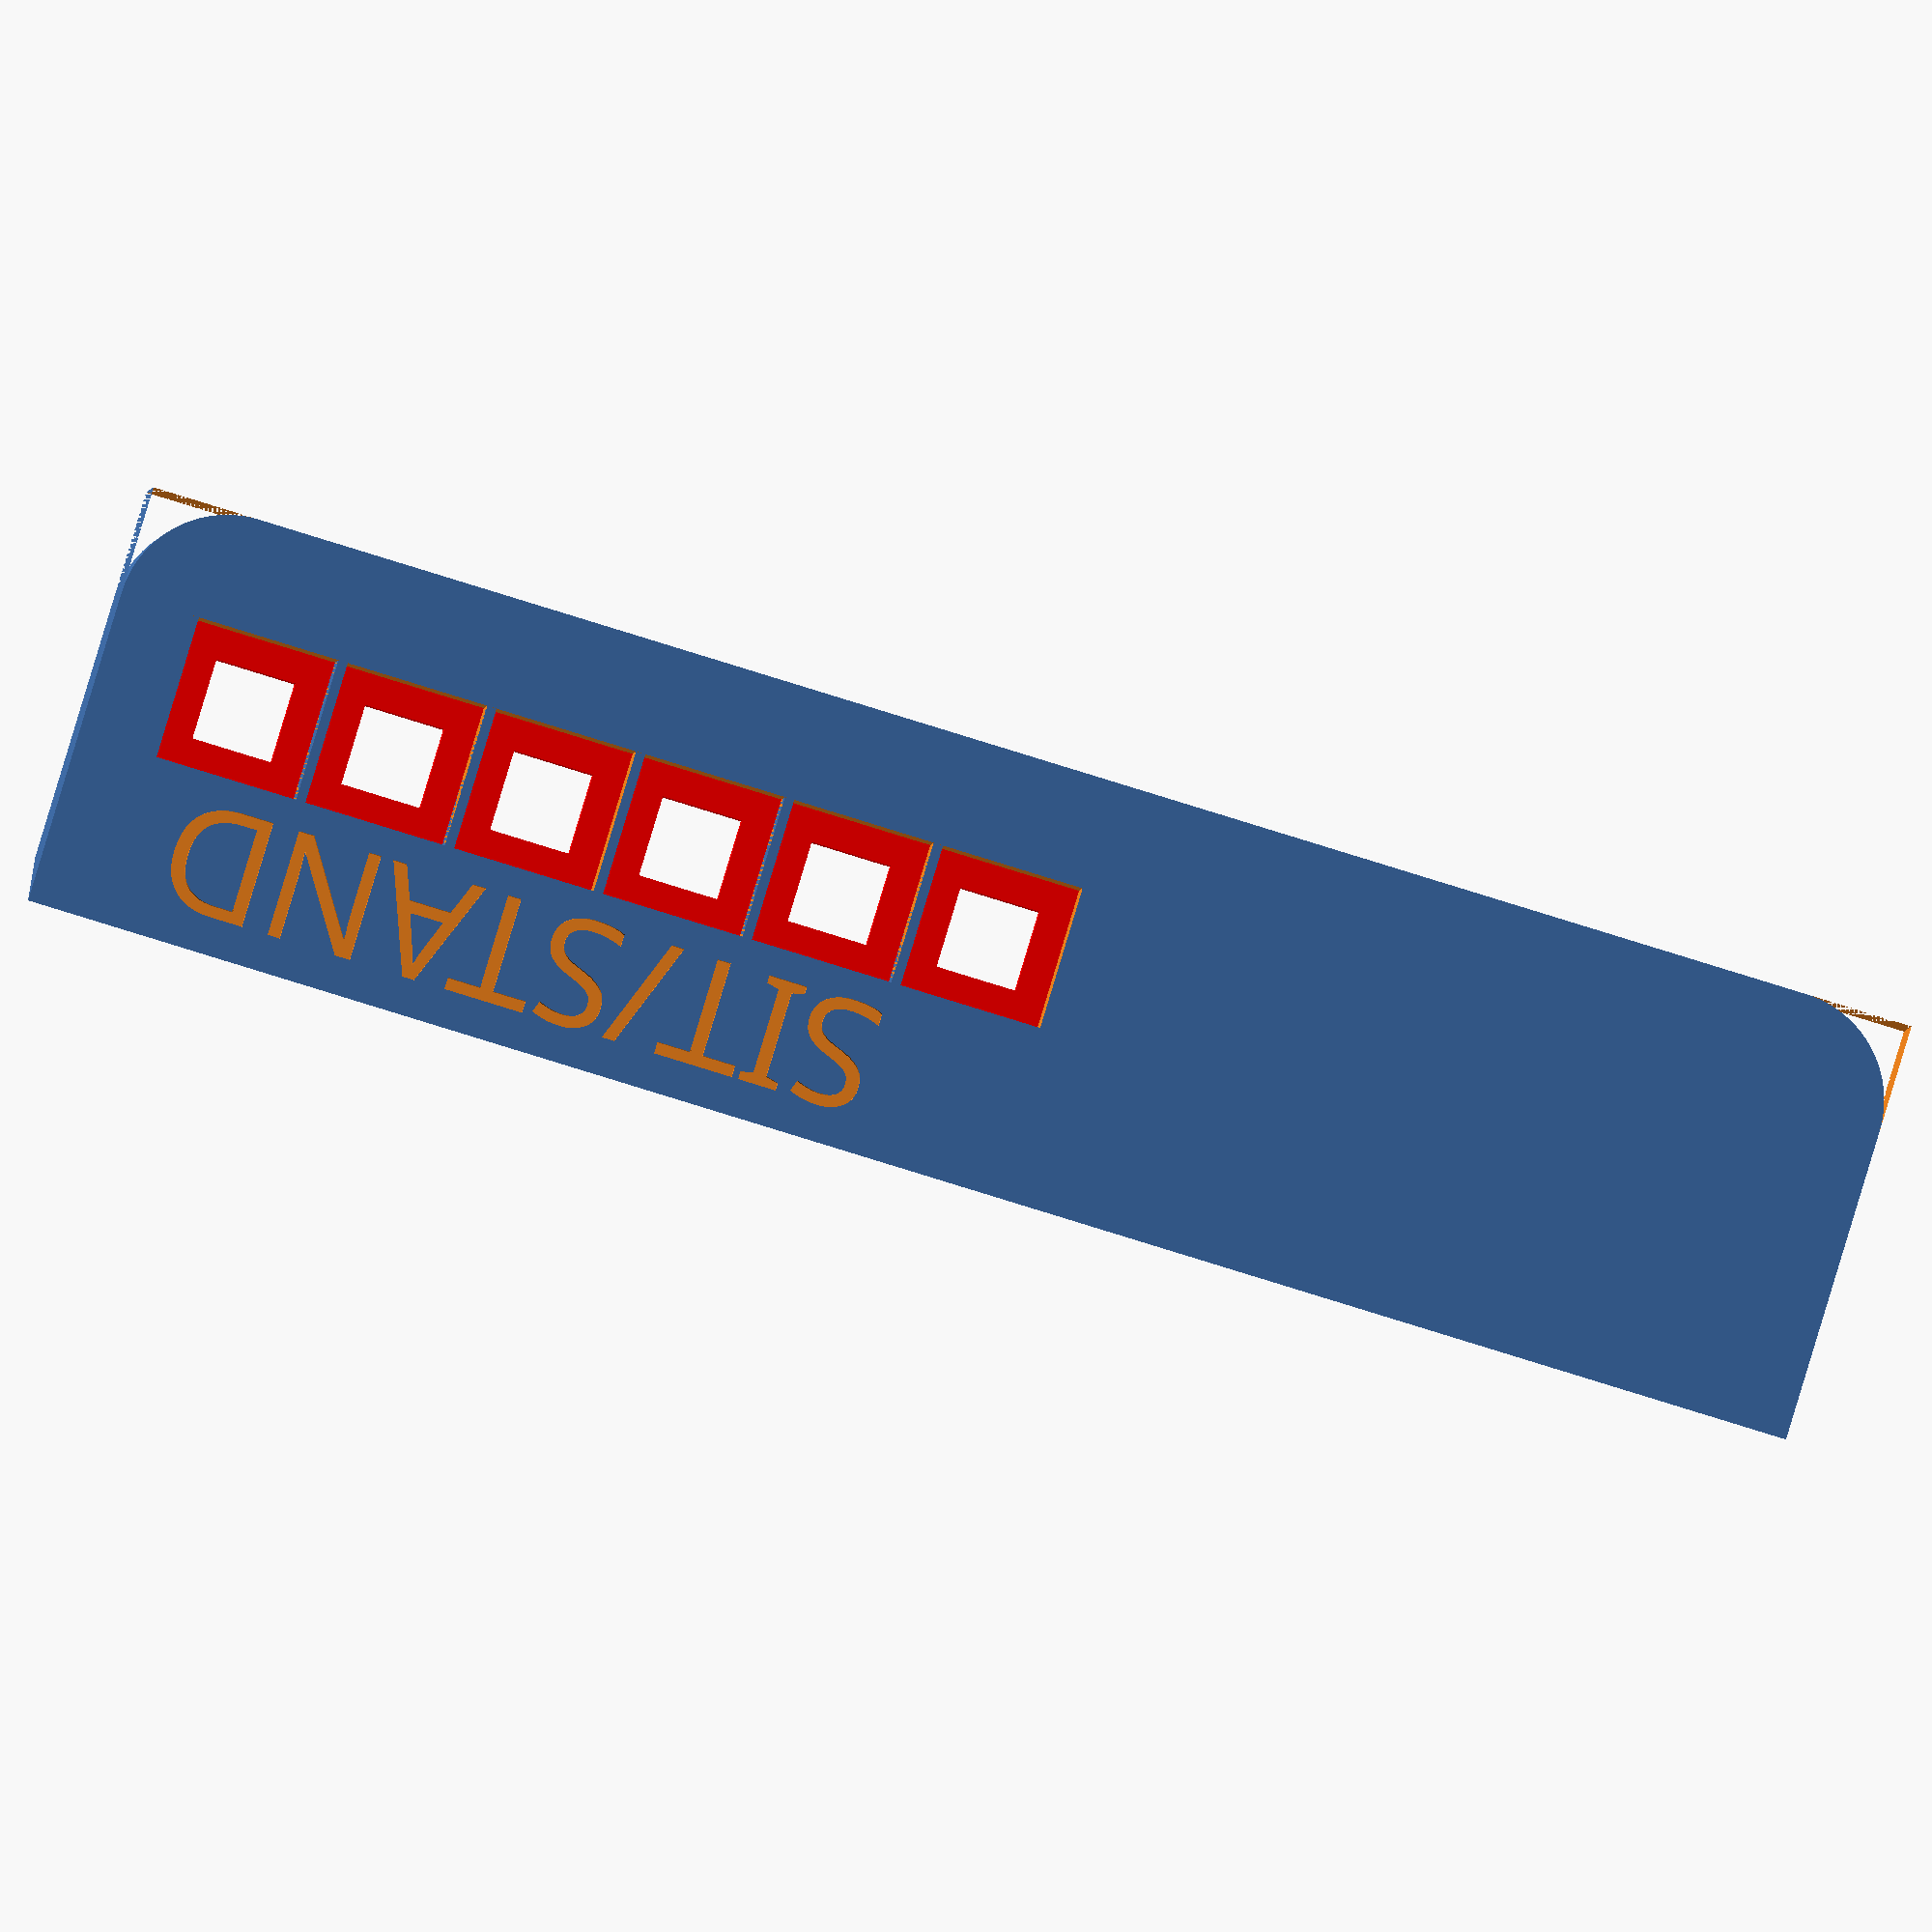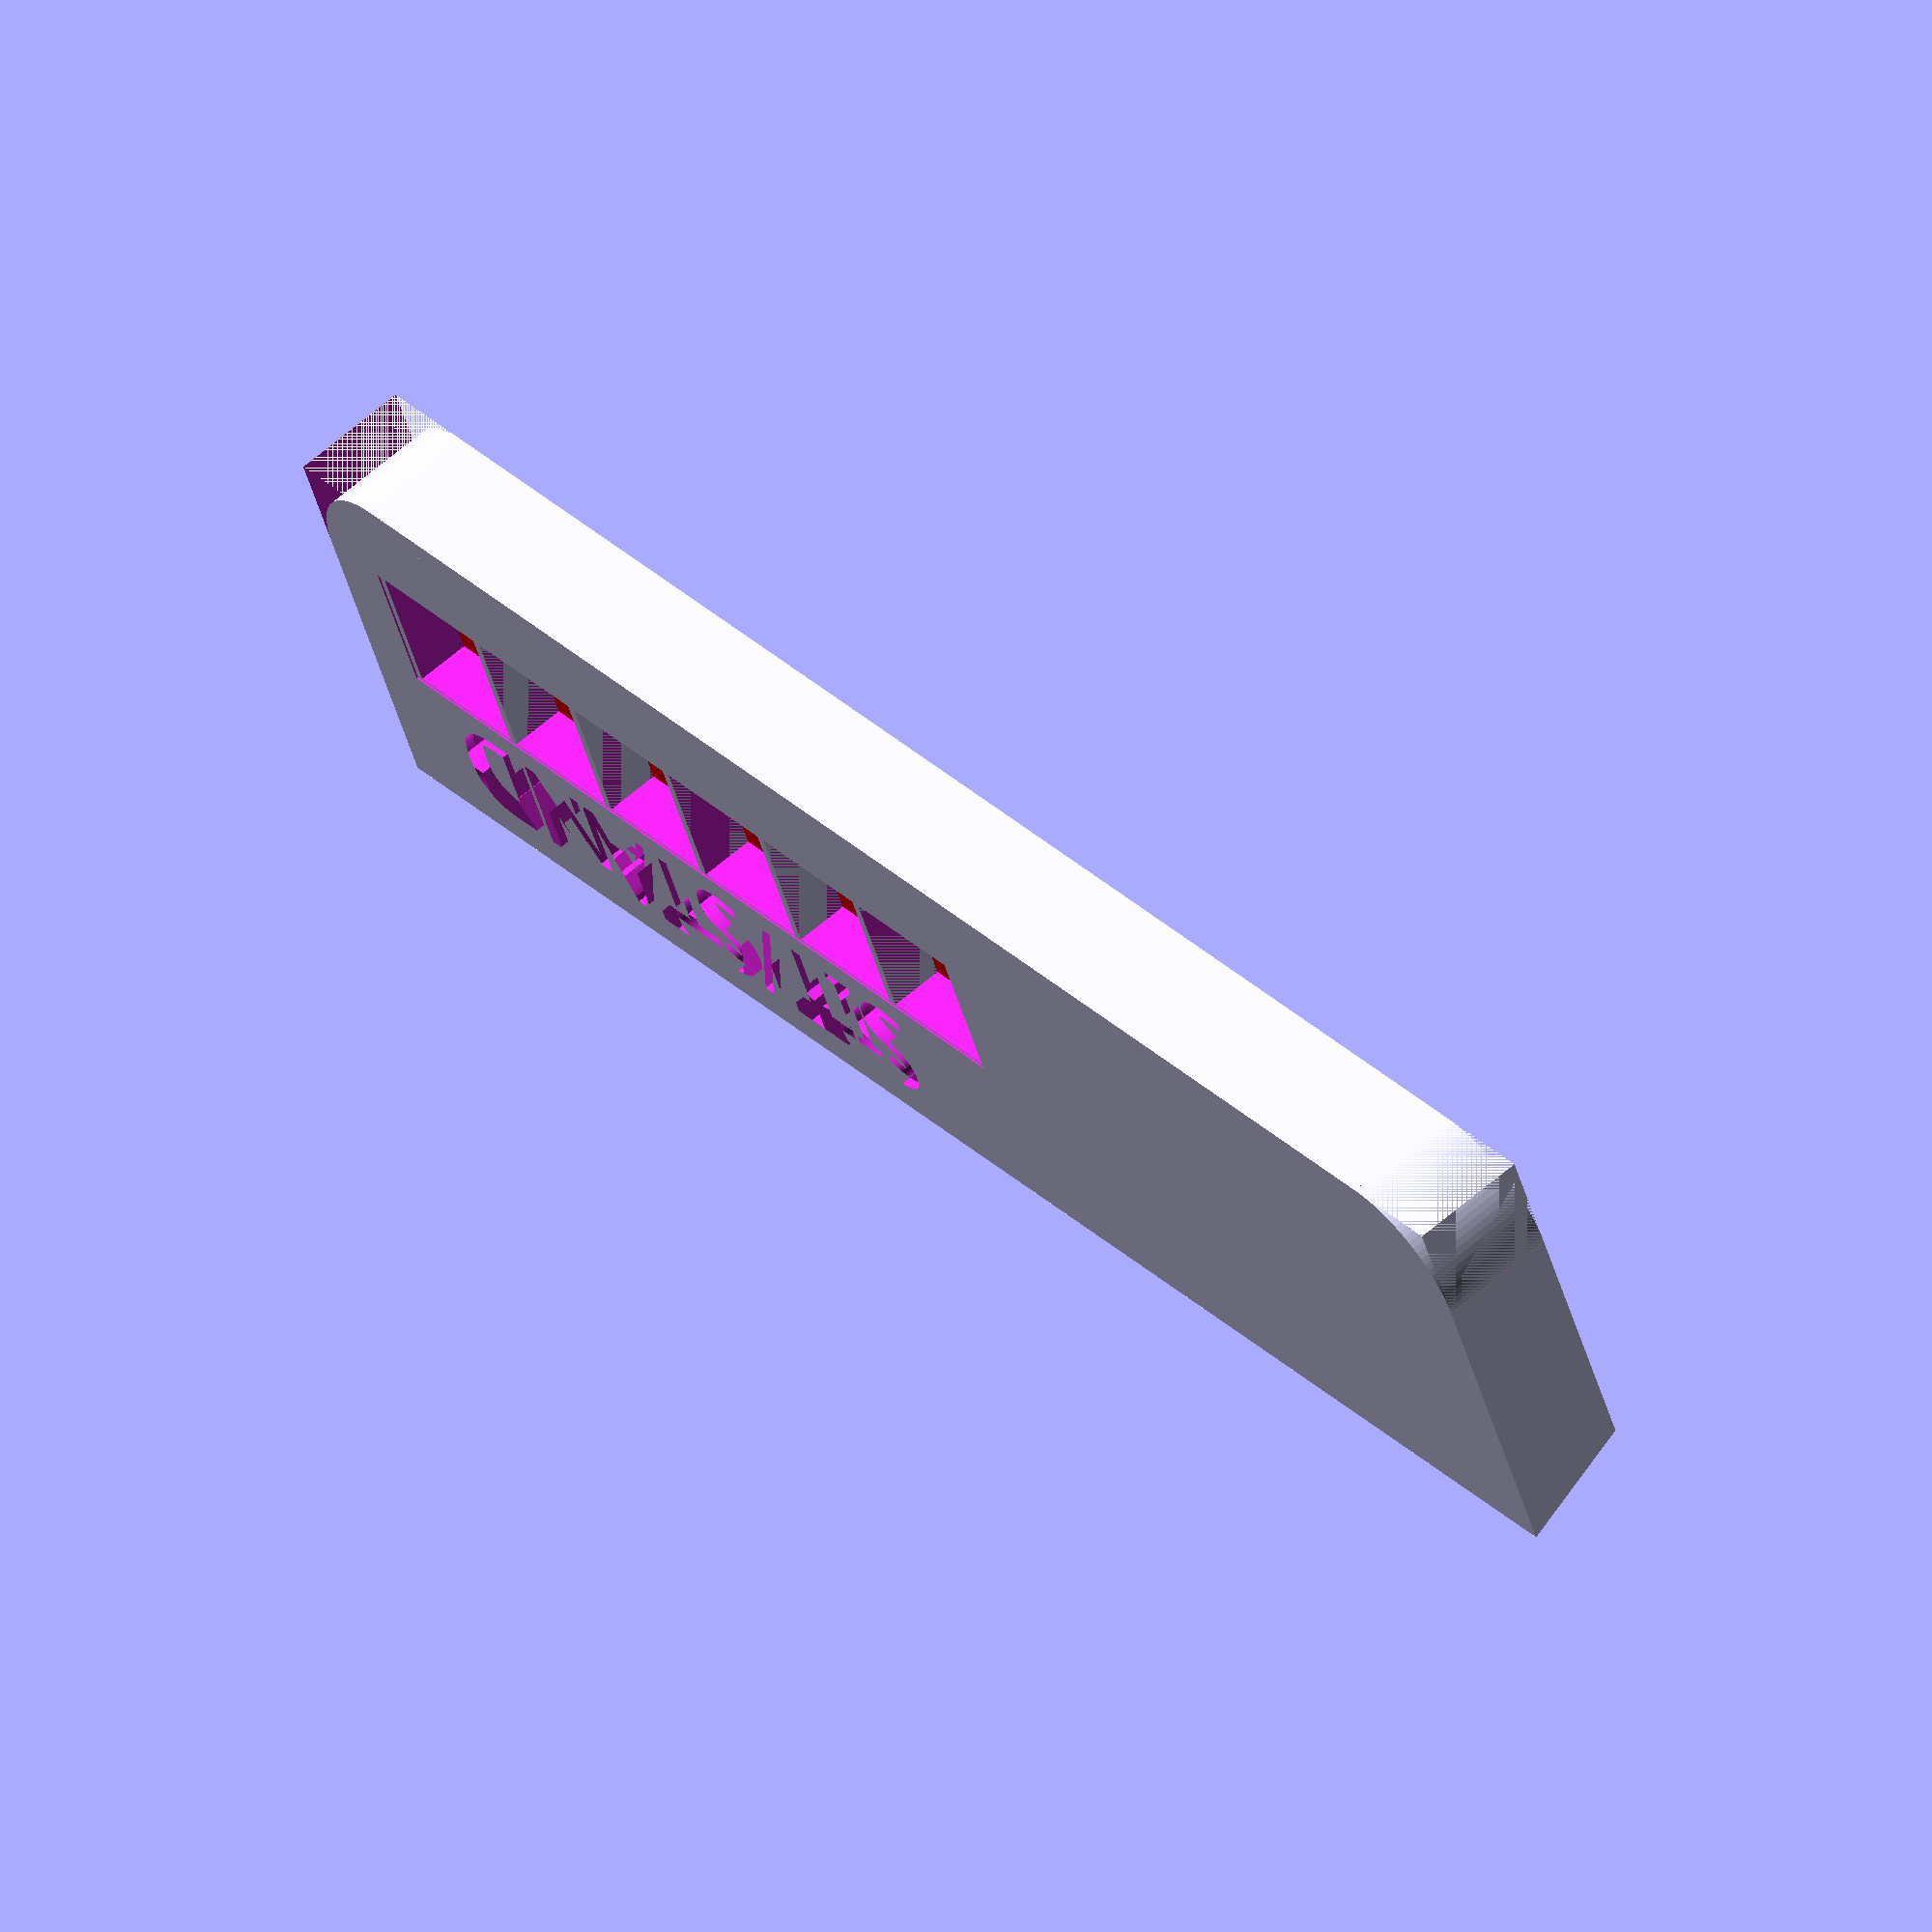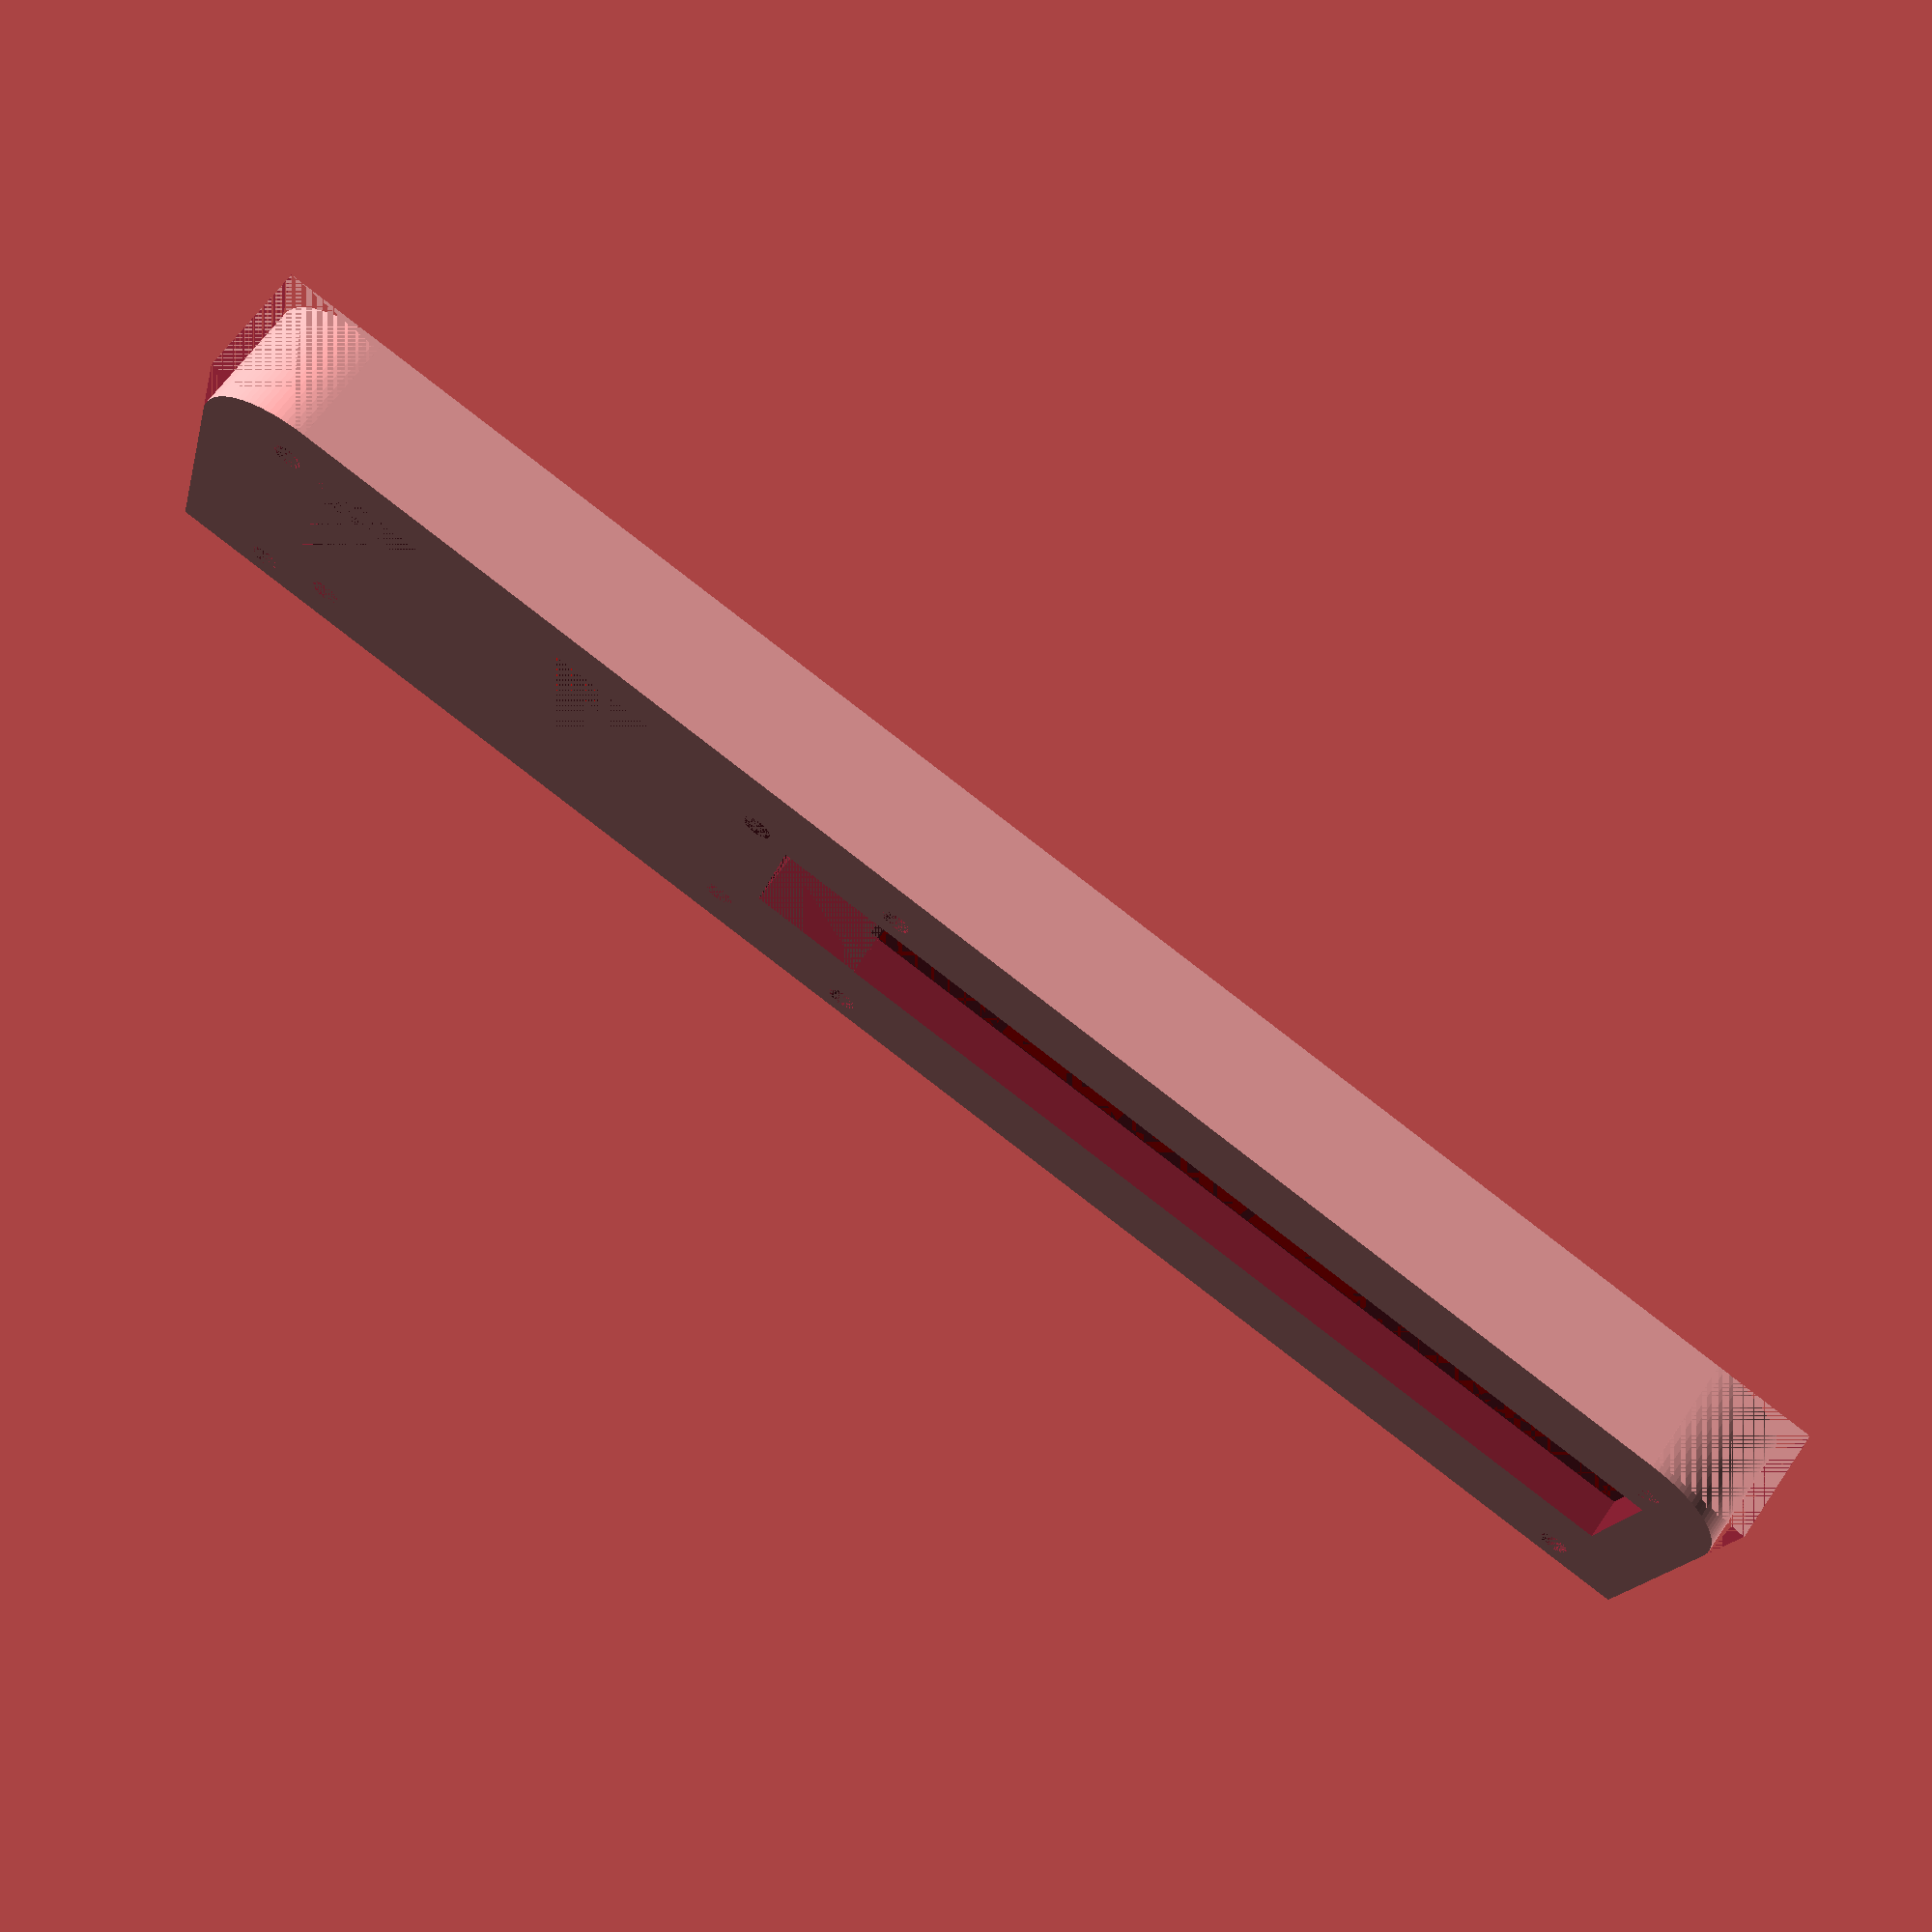
<openscad>

push_size = 6;
push_case_size = 12;
margin = 0.4;
wall_thickness = 0.8;
$fn = 100;

module insert(x) {
translate([x*(push_case_size+wall_thickness),0,0]) difference() {
union() {    

color([1,0,0]) translate([0,0,3.6]) difference() {
  cube([push_case_size,push_case_size,1.8]); 
  translate([(push_case_size-(push_size+2*margin))/2,(push_case_size-(push_size+2*margin))/2,-1]) cube([push_size+2*margin,push_size+2*margin,6]);
}
translate([-wall_thickness,-wall_thickness,0]) difference() {
  cube([push_case_size+2*wall_thickness,push_case_size+2*wall_thickness,10]);
  translate([wall_thickness,wall_thickness,-1]) cube([push_case_size,push_case_size,push_case_size]);
}
}
translate([-2*wall_thickness,0,-1]) cube([push_case_size+4*wall_thickness,12+2*wall_thickness,4.6]);
}
}
module button_case() {
  for (i=[0:5]) {
   insert(i);
   }
}

//button_case();

case_total_h = 10;
case_w = 35;
// print ratio, not for the buttons!
p_ratio = 1.015;
// hole depth
bore_h = 7*p_ratio;
bore_d = 2.5*p_ratio;
angle = 22;

 
 /*
  Display module, used in other calculation
  +-------------------------------+____
  |O                             O|    4mm
  |       +-----------------+     |____
  |o      |                 |    o|------ CLK 
  |o      |                 |    o|------ DIO
  |o      |                 |    o|------ GND
  |o      |                 |    o|------ VCC (5V)
  |       +-----------------+     |_____
  |O                             O|     4mm
  +-------------------------------+_____
  |       |                 |     |
  | 10mm  |                 | 5mm |
 O : 3.2mm (d) : space between centers: 40mm (Horizontal) 17.5mm (Vertical)
 Space with edge: 1mm (center at 4.2mm from edge)
 o : 2.51mm between pin , 7.51 from edge   
 */
bore_pcb_hole_d = 3.3*p_ratio;
pcb_l = 46*p_ratio;
pcb_w = 23*p_ratio;
pcb_h = 2*p_ratio; 
// distance between PCB edge and hole diameter
bore_pcb_d = 1*p_ratio;

hole_z_check = 0;
module disp() {

    bore_center = bore_pcb_d+bore_pcb_hole_d/2;
    union() {
    cube([pcb_l+2*margin,pcb_w+2*margin,pcb_h]);
      translate([margin+bore_center,margin+bore_center,0]) cylinder(h=bore_h, d=bore_d);
      translate([margin+pcb_l-bore_center,margin+bore_center,0]) cylinder(h=bore_h, d=bore_d);
      translate([margin+bore_center,margin+pcb_w-bore_center,0]) cylinder(h=bore_h, d=bore_d);
      translate([margin+pcb_l-bore_center,margin+pcb_w-bore_center,0]) cylinder(h=bore_h, d=bore_d);
      color([1,0,0]) translate([margin+10*p_ratio,margin+4*p_ratio,pcb_h]) cube([30*p_ratio+2*margin,14*p_ratio+2*margin,case_total_h*p_ratio-0.3-pcb_h]);
    }   
}


union() {
difference() {
  // rounded square
  l_ratio = 1.008;
  // l _ratio checked on the printing sw..
  union() {
     difference() {
       cube([150*l_ratio, case_w*p_ratio,case_total_h*p_ratio]);
       translate([0,0,-2]) cube([9*l_ratio, 9*l_ratio,case_total_h*p_ratio+4]);
       translate([(150-9)*l_ratio,0,-2]) cube([9*l_ratio, 9*l_ratio,case_total_h*p_ratio+4]);
      }
    translate([9*l_ratio,9*l_ratio,0]) cylinder(h=case_total_h*p_ratio,r=9*l_ratio);
    translate([(150-9)*l_ratio,9*l_ratio,0]) cylinder(h=case_total_h*p_ratio,r=9*l_ratio); 
  }
  // chamfer at 16 degree
  translate([-10,case_w*p_ratio-tan(angle)*case_total_h*p_ratio,0]) rotate([-angle,0,0]) cube([160*p_ratio, 10*p_ratio,2*case_total_h*p_ratio]);
  // empty space for buttons 
  translate([67.5*p_ratio, 9*p_ratio,-2]) cube([75.5*p_ratio, 12*p_ratio, case_total_h*p_ratio+4]);
  // holes

  translate([8*p_ratio, 6*p_ratio,-hole_z_check]) cylinder(h=bore_h+hole_z_check, d=bore_d);
  translate([(60+8)*p_ratio, 6*p_ratio,-hole_z_check]) cylinder(h=bore_h+hole_z_check, d=bore_d);
  translate([(150-8)*p_ratio, 6*p_ratio,-hole_z_check]) cylinder(h=bore_h+hole_z_check, d=bore_d);

  translate([8*p_ratio, (22+6)*p_ratio,-hole_z_check]) cylinder(h=bore_h+hole_z_check, d=bore_d);
  translate([(60+8)*p_ratio, (22+6)*p_ratio,-hole_z_check]) cylinder(h=bore_h+hole_z_check, d=bore_d);
  translate([(150-8)*p_ratio, (22+6)*p_ratio,-hole_z_check]) cylinder(h=bore_h+hole_z_check, d=bore_d);
  translate([11*p_ratio, 5*p_ratio,-hole_z_check]) disp();
  // can be used for cabling
  translate([11*p_ratio+pcb_l+2*margin, 9*p_ratio,-hole_z_check]) cube([67.5*p_ratio-(11*p_ratio+pcb_l+2*margin)+wall_thickness+margin,push_case_size,4.6]);
   translate([80*l_ratio, case_w*p_ratio-12,case_total_h*p_ratio-0.8]) {
    linear_extrude(3) text("SIT/STAND", font="Arial Rounded MT Bold", size=9);
  }
}
translate([67.5*p_ratio, 9*p_ratio,0])button_case();
}

</openscad>
<views>
elev=182.4 azim=16.9 roll=183.5 proj=o view=solid
elev=298.1 azim=156.5 roll=48.5 proj=o view=solid
elev=115.4 azim=344.8 roll=325.4 proj=p view=solid
</views>
